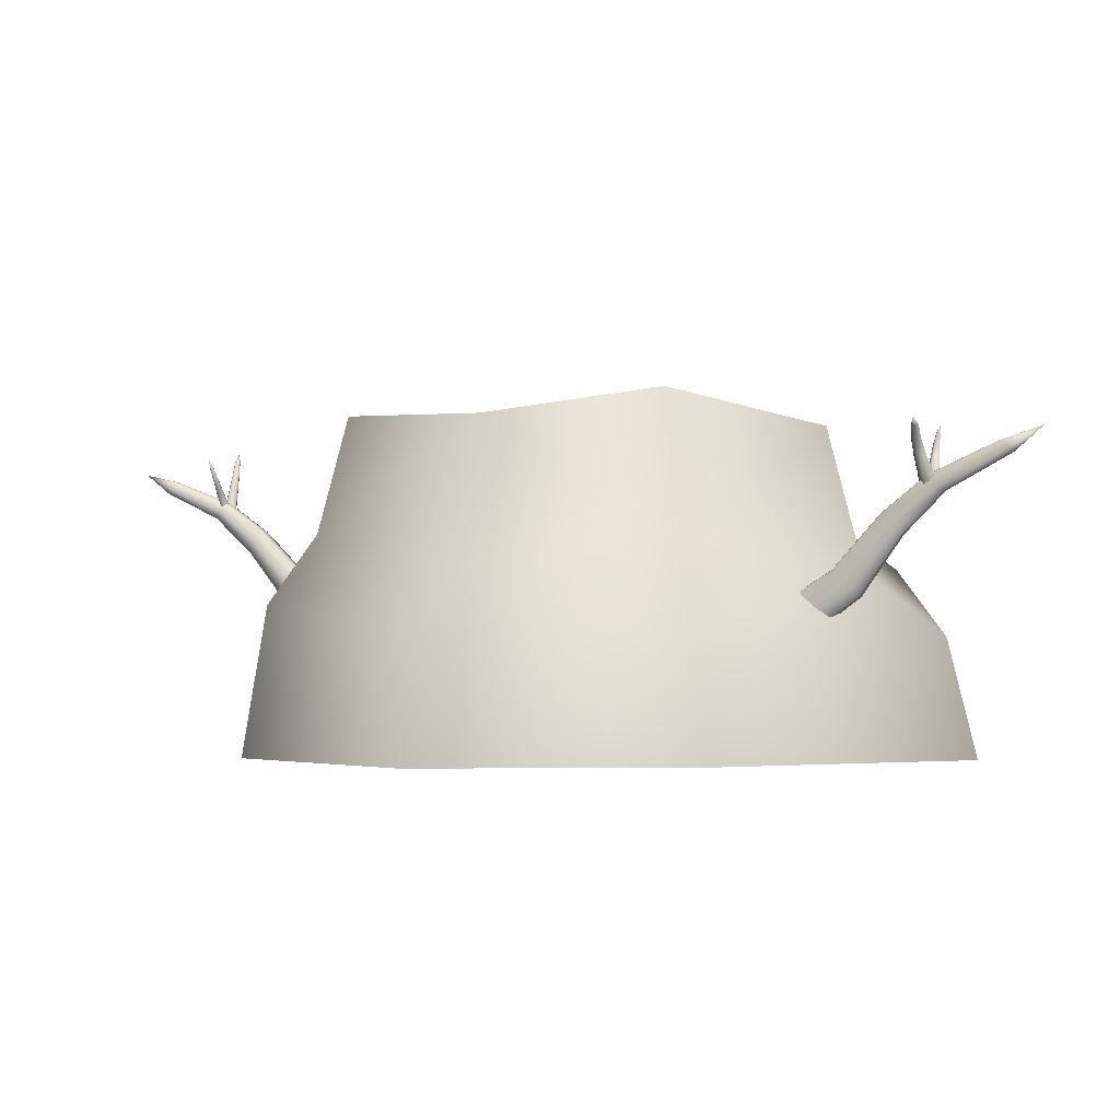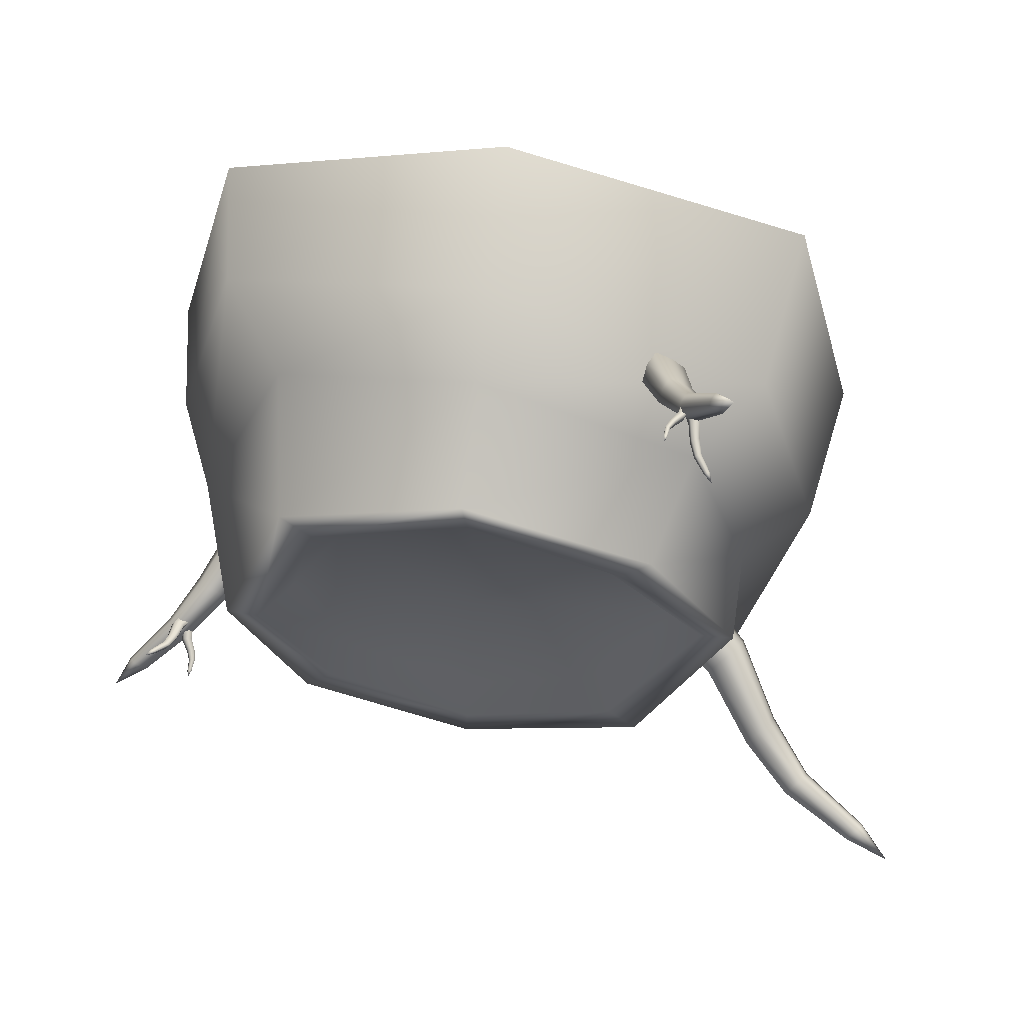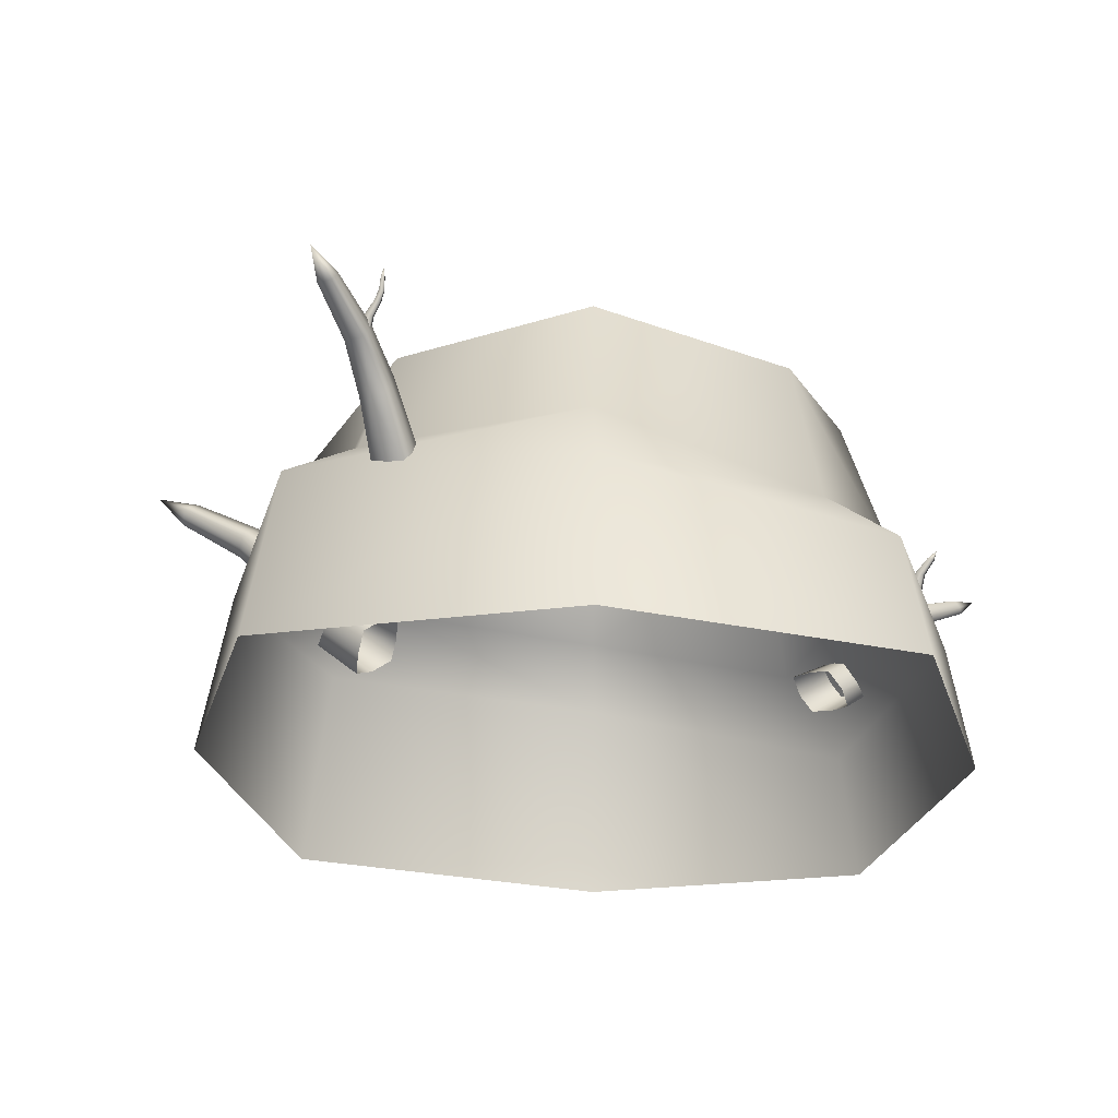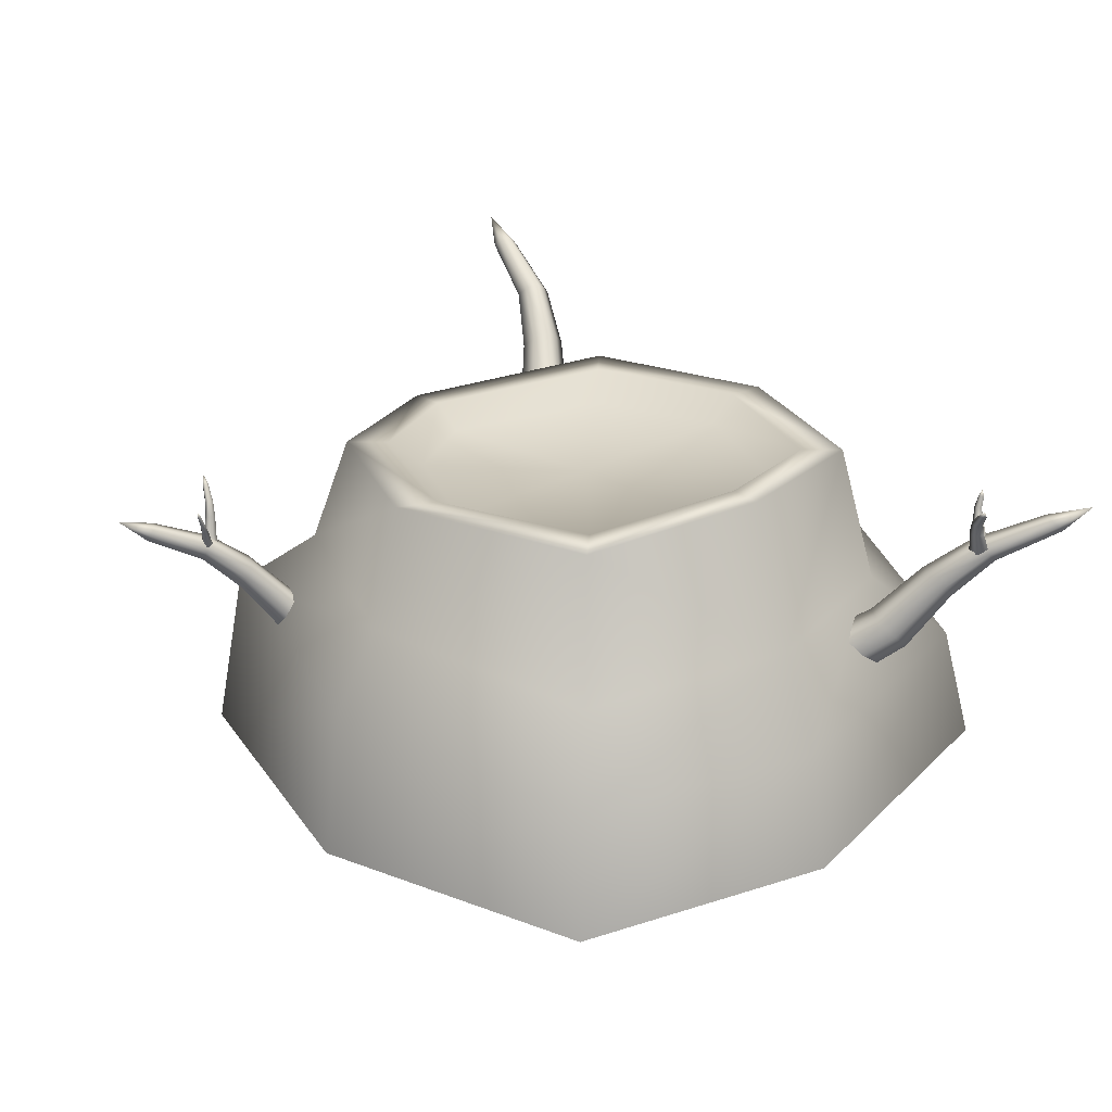
<metadata>
{"format":"obj","ext":"obj","renderer":"f3d","projection":"perspective","resolution":1024,"background":"white","views":[{"elev":-2.7,"azim":70.8,"up":"+Y"},{"elev":59.5,"azim":-171.6,"up":"+Z"},{"elev":64.7,"azim":1.7,"up":"+Z"},{"elev":26.2,"azim":47.3,"up":"+Y"}]}
</metadata>
<code>
g default
v -3.75 4.562 6.598
v -2.971 2.486 4.32
v -2.832 2.89 4.094
v -2.4 2.865 4.316
v -2.54 2.461 4.542
v -3.165 3.3 4.902
v -3.055 3.617 4.725
v -2.717 3.598 4.899
v -2.826 3.281 5.076
v -3.359 3.845 5.435
v -3.274 4.091 5.297
v -3.011 4.076 5.432
v -3.096 3.83 5.57
v -3.676 4.253 6.186
v -3.614 4.433 6.085
v -3.421 4.422 6.184
v -3.484 4.242 6.285
v -2.628 2.899 4.184
v -2.895 3.624 4.795
v -3.15 4.097 5.352
v -3.523 4.437 6.125
v -3.591 4.238 6.236
v -3.243 3.826 5.503
v -3.015 3.275 4.99
v -2.781 2.454 4.433
v -2.948 2.674 4.196
v -3.146 3.448 4.804
v -3.344 3.96 5.359
v -3.666 4.337 6.13
v -3.437 4.324 6.248
v -3.033 3.942 5.519
v -2.744 3.425 5.01
v -2.435 2.645 4.459
v -2.675 2.197 3.518
v -2.542 2.446 3.401
v -2.307 2.456 3.504
v -2.046 2.417 3.656
v -2.086 2.164 3.82
v -2.206 1.953 3.916
v -2.484 1.944 3.791
v -2.702 1.981 3.661
v -3.595 4.95 5.101
v -3.299 4.039 5.214
v -3.168 4.104 5.225
v -3.191 4.127 5.369
v -3.322 4.061 5.358
v -3.329 4.345 5.178
v -3.227 4.396 5.187
v -3.245 4.413 5.3
v -3.347 4.362 5.291
v -3.39 4.573 5.147
v -3.31 4.613 5.153
v -3.324 4.627 5.241
v -3.404 4.587 5.234
v -3.536 4.803 5.1
v -3.478 4.833 5.105
v -3.488 4.843 5.169
v -3.547 4.813 5.164
v -3.172 4.118 5.292
v -3.23 4.407 5.239
v -3.313 4.621 5.194
v -3.48 4.839 5.134
v -3.544 4.807 5.129
v -3.4 4.577 5.186
v -3.343 4.35 5.23
v -3.316 4.045 5.28
v -3.237 4.067 5.206
v -3.28 4.367 5.172
v -3.352 4.59 5.142
v -3.508 4.816 5.096
v -3.521 4.828 5.172
v -3.369 4.606 5.245
v -3.302 4.387 5.306
v -3.264 4.093 5.377
v -3.123 3.831 5.247
v -3.044 3.874 5.27
v -3.049 3.89 5.346
v -3.071 3.9 5.435
v -3.155 3.862 5.444
v -3.221 3.824 5.423
v -3.214 3.807 5.332
v -3.195 3.799 5.257
v -2.873 4.765 5.741
v -3.087 4.212 5.443
v -2.99 4.185 5.454
v -3.01 4.152 5.548
v -3.107 4.179 5.537
v -2.977 4.37 5.534
v -2.902 4.349 5.543
v -2.917 4.323 5.617
v -2.993 4.344 5.608
v -2.916 4.505 5.605
v -2.857 4.489 5.612
v -2.869 4.468 5.669
v -2.928 4.484 5.662
v -2.899 4.679 5.68
v -2.856 4.667 5.685
v -2.865 4.652 5.727
v -2.908 4.664 5.722
v -2.994 4.169 5.498
v -2.905 4.336 5.577
v -2.86 4.478 5.639
v -2.858 4.66 5.704
v -2.906 4.673 5.699
v -2.925 4.496 5.631
v -2.989 4.359 5.567
v -3.101 4.198 5.485
v -3.041 4.203 5.439
v -2.941 4.363 5.532
v -2.888 4.499 5.603
v -2.879 4.675 5.678
v -2.889 4.657 5.728
v -2.902 4.475 5.671
v -2.96 4.332 5.619
v -3.064 4.163 5.55
v -3.077 4.041 5.364
v -3.019 4.021 5.381
v -3.024 4.002 5.431
v -3.042 3.983 5.489
v -3.104 3.995 5.492
v -3.153 4.013 5.476
v -3.146 4.035 5.417
v -3.13 4.051 5.368
v 6.319 4.793 -4.396
v 4.505 2.407 -2.37
v 4.227 2.774 -2.073
v 3.782 2.793 -2.345
v 4.059 2.425 -2.642
v 4.951 3.297 -2.841
v 4.734 3.585 -2.607
v 4.385 3.6 -2.821
v 4.602 3.312 -3.054
v 5.389 3.914 -3.304
v 5.22 4.137 -3.123
v 4.949 4.149 -3.288
v 5.118 3.925 -3.469
v 6.072 4.425 -4.013
v 5.948 4.589 -3.881
v 5.749 4.598 -4.002
v 5.873 4.434 -4.135
v 4.01 2.801 -2.182
v 4.563 3.606 -2.693
v 5.087 4.154 -3.189
v 5.851 4.601 -3.929
v 5.987 4.421 -4.076
v 5.273 3.908 -3.389
v 4.803 3.289 -2.95
v 4.315 2.397 -2.51
v 4.419 2.574 -2.208
v 4.884 3.428 -2.713
v 5.336 4.016 -3.205
v 6.033 4.5 -3.941
v 5.797 4.51 -4.085
v 5.015 4.029 -3.401
v 4.47 3.446 -2.966
v 3.89 2.596 -2.531
v 3.823 2.005 -1.584
v 3.603 2.234 -1.429
v 3.353 2.266 -1.554
v 3.091 2.256 -1.741
v 3.216 2.03 -1.955
v 3.41 1.833 -2.083
v 3.704 1.8 -1.931
v 3.922 1.812 -1.771
v 5.51 4.949 -2.748
v 5.22 4.072 -3.042
v 5.059 4.141 -3.052
v 5.145 4.185 -3.2
v 5.306 4.116 -3.19
v 5.232 4.368 -2.95
v 5.107 4.422 -2.959
v 5.174 4.457 -3.075
v 5.3 4.402 -3.066
v 5.287 4.588 -2.874
v 5.19 4.63 -2.88
v 5.242 4.657 -2.97
v 5.339 4.615 -2.964
v 5.442 4.805 -2.775
v 5.371 4.836 -2.78
v 5.409 4.856 -2.846
v 5.481 4.825 -2.842
v 5.091 4.165 -3.12
v 5.131 4.441 -3.012
v 5.209 4.644 -2.922
v 5.385 4.847 -2.811
v 5.463 4.813 -2.805
v 5.316 4.598 -2.915
v 5.269 4.381 -3.003
v 5.267 4.089 -3.109
v 5.138 4.1 -3.033
v 5.168 4.39 -2.943
v 5.237 4.605 -2.869
v 5.406 4.818 -2.771
v 5.451 4.841 -2.85
v 5.299 4.636 -2.976
v 5.248 4.431 -3.081
v 5.24 4.152 -3.208
v 5.021 3.876 -3.124
v 4.931 3.923 -3.146
v 4.967 3.95 -3.225
v 5.03 3.974 -3.316
v 5.138 3.935 -3.326
v 5.214 3.894 -3.305
v 5.17 3.863 -3.212
v 5.115 3.844 -3.134
v 4.879 4.879 -3.513
v 5.042 4.283 -3.272
v 4.928 4.26 -3.295
v 4.992 4.241 -3.399
v 5.106 4.264 -3.376
v 4.938 4.455 -3.351
v 4.848 4.437 -3.37
v 4.898 4.423 -3.451
v 4.988 4.44 -3.433
v 4.886 4.6 -3.409
v 4.816 4.587 -3.423
v 4.855 4.575 -3.486
v 4.925 4.589 -3.472
v 4.89 4.784 -3.461
v 4.839 4.774 -3.471
v 4.867 4.766 -3.518
v 4.918 4.776 -3.507
v 4.951 4.25 -3.344
v 4.867 4.43 -3.408
v 4.831 4.581 -3.453
v 4.849 4.77 -3.493
v 4.905 4.781 -3.481
v 4.907 4.596 -3.437
v 4.966 4.449 -3.388
v 5.077 4.275 -3.318
v 4.984 4.274 -3.273
v 4.892 4.448 -3.352
v 4.85 4.595 -3.41
v 4.864 4.78 -3.461
v 4.897 4.77 -3.516
v 4.896 4.581 -3.485
v 4.952 4.431 -3.449
v 5.059 4.252 -3.396
v 5.004 4.102 -3.217
v 4.939 4.086 -3.243
v 4.966 4.075 -3.299
v 5.013 4.064 -3.362
v 5.091 4.076 -3.359
v 5.145 4.09 -3.335
v 5.111 4.103 -3.269
v 5.071 4.112 -3.216
v 2.688 5.074 2.829
v -2.885 5.074 2.829
v -2.885 5.074 -2.744
v 2.688 5.074 -2.744
v -4.266 4.741 0.24
v 3.661 5.457 0.3199
v -0.1163 5.264 4.084
v -0.01312 5.074 -3.71
v -0.08318 3.422 4.578
v -3.302 3.413 3.246
v -4.271 3.264 0.2757
v -3.302 3.759 -3.161
v 0.02001 3.759 -4.204
v 3.105 2.847 -3.161
v 4.436 3.289 0.3556
v 3.105 2.847 3.246
v -4.207 2.555 4.151
v -0.01128 2.322 5.369
v -5.268 2.365 0.3531
v -4.207 3 -4.066
v 0.0919 3 -5.278
v 4.01 1.83 -4.066
v 5.107 1.83 0.433
v 4.01 1.83 4.151
v -4.535 5e-06 4.479
v 0.01473 3e-06 5.757
v -5.629 3e-06 0.3811
v -4.535 8e-06 -4.394
v 0.1179 8e-06 -5.666
v 4.338 -5e-06 -4.394
v 5.468 -5e-06 0.461
v 4.338 -5e-06 4.479
v -2.431 5.074 2.348
v -0.1524 5.074 3.23
v -2.431 5.074 -2.262
v -3.766 4.741 0.1988
v -0.04922 5.074 -3.139
v 3.16 5.457 0.2788
v 2.233 5.074 -2.262
v 2.233 5.074 2.348
v -2.044 4.688 1.966
v -0.1831 4.688 2.776
v -2.044 4.688 -1.88
v -3.34 4.356 0.1661
v -0.07993 4.688 -2.685
v 2.734 4.813 0.2461
v 1.847 4.688 -1.88
v 1.847 4.688 1.966
v -0.1067 4.688 0.224
v -7.369 6.216 -4.184
v -4.539 3.158 -2.784
v -4.114 3.518 -3.154
v -4.008 3.928 -2.633
v -4.433 3.569 -2.263
v -5.213 4.232 -3.399
v -4.88 4.514 -3.689
v -4.797 4.836 -3.281
v -5.13 4.554 -2.991
v -5.876 4.999 -3.792
v -5.617 5.218 -4.018
v -5.553 5.468 -3.701
v -5.811 5.249 -3.475
v -6.902 5.684 -4.052
v -6.712 5.844 -4.217
v -6.664 6.028 -3.984
v -6.854 5.867 -3.819
v -4.044 3.724 -2.935
v -4.825 4.675 -3.518
v -5.575 5.343 -3.884
v -6.68 5.936 -4.119
v -6.89 5.76 -3.937
v -5.86 5.102 -3.636
v -5.192 4.365 -3.198
v -4.512 3.328 -2.527
v -4.353 3.286 -3.003
v -5.068 4.332 -3.571
v -5.763 5.077 -3.926
v -6.819 5.741 -4.149
v -6.762 5.958 -3.873
v -5.686 5.373 -3.55
v -4.969 4.713 -3.087
v -4.227 3.773 -2.385
v -3.456 2.547 -2.681
v -3.18 2.814 -2.855
v -3.1 3.051 -2.602
v -3.058 3.286 -2.256
v -3.31 3.107 -1.97
v -3.547 2.873 -1.83
v -3.638 2.596 -2.133
v -3.669 2.401 -2.429
g TreeStump
f 26 27 3
f 3 27 7
f 4 18 8
f 8 18 19
f 8 32 4
f 4 32 33
f 25 5 24
f 24 5 9
f 27 28 7
f 7 28 11
f 8 19 12
f 12 19 20
f 12 31 8
f 8 31 32
f 9 13 24
f 24 13 23
f 11 28 15
f 15 28 29
f 12 20 16
f 16 20 21
f 30 31 16
f 16 31 12
f 13 17 23
f 23 17 22
f 15 29 1
f 16 21 1
f 1 30 16
f 22 17 1
f 19 18 7
f 7 18 3
f 20 19 11
f 11 19 7
f 21 20 15
f 15 20 11
f 1 21 15
f 14 22 1
f 10 23 14
f 14 23 22
f 6 24 10
f 10 24 23
f 25 24 2
f 2 24 6
f 27 26 6
f 6 26 2
f 28 27 10
f 10 27 6
f 28 10 29
f 29 10 14
f 1 29 14
f 30 1 17
f 31 30 13
f 13 30 17
f 31 13 32
f 32 13 9
f 32 9 33
f 33 9 5
f 35 34 3
f 3 34 26
f 18 36 3
f 3 36 35
f 37 36 4
f 4 36 18
f 33 38 4
f 4 38 37
f 39 38 5
f 5 38 33
f 25 40 5
f 5 40 39
f 41 40 2
f 2 40 25
f 26 34 2
f 2 34 41
f 67 68 44
f 44 68 48
f 45 59 49
f 49 59 60
f 49 73 45
f 45 73 74
f 66 46 65
f 65 46 50
f 68 69 48
f 48 69 52
f 49 60 53
f 53 60 61
f 53 72 49
f 49 72 73
f 50 54 65
f 65 54 64
f 52 69 56
f 56 69 70
f 53 61 57
f 57 61 62
f 71 72 57
f 57 72 53
f 54 58 64
f 64 58 63
f 56 70 42
f 57 62 42
f 42 71 57
f 63 58 42
f 60 59 48
f 48 59 44
f 61 60 52
f 52 60 48
f 62 61 56
f 56 61 52
f 42 62 56
f 55 63 42
f 51 64 55
f 55 64 63
f 47 65 51
f 51 65 64
f 66 65 43
f 43 65 47
f 68 67 47
f 47 67 43
f 69 68 51
f 51 68 47
f 69 51 70
f 70 51 55
f 42 70 55
f 71 42 58
f 72 71 54
f 54 71 58
f 72 54 73
f 73 54 50
f 73 50 74
f 74 50 46
f 76 75 44
f 44 75 67
f 59 77 44
f 44 77 76
f 78 77 45
f 45 77 59
f 74 79 45
f 45 79 78
f 80 79 46
f 46 79 74
f 66 81 46
f 46 81 80
f 82 81 43
f 43 81 66
f 67 75 43
f 43 75 82
f 108 109 85
f 85 109 89
f 86 100 90
f 90 100 101
f 90 114 86
f 86 114 115
f 107 87 106
f 106 87 91
f 109 110 89
f 89 110 93
f 90 101 94
f 94 101 102
f 94 113 90
f 90 113 114
f 91 95 106
f 106 95 105
f 93 110 97
f 97 110 111
f 94 102 98
f 98 102 103
f 112 113 98
f 98 113 94
f 95 99 105
f 105 99 104
f 97 111 83
f 98 103 83
f 83 112 98
f 104 99 83
f 101 100 89
f 89 100 85
f 102 101 93
f 93 101 89
f 103 102 97
f 97 102 93
f 83 103 97
f 96 104 83
f 92 105 96
f 96 105 104
f 88 106 92
f 92 106 105
f 107 106 84
f 84 106 88
f 109 108 88
f 88 108 84
f 110 109 92
f 92 109 88
f 110 92 111
f 111 92 96
f 83 111 96
f 112 83 99
f 113 112 95
f 95 112 99
f 113 95 114
f 114 95 91
f 114 91 115
f 115 91 87
f 117 116 85
f 85 116 108
f 100 118 85
f 85 118 117
f 119 118 86
f 86 118 100
f 115 120 86
f 86 120 119
f 121 120 87
f 87 120 115
f 107 122 87
f 87 122 121
f 123 122 84
f 84 122 107
f 108 116 84
f 84 116 123
f 149 150 126
f 126 150 130
f 127 141 131
f 131 141 142
f 131 155 127
f 127 155 156
f 148 128 147
f 147 128 132
f 150 151 130
f 130 151 134
f 131 142 135
f 135 142 143
f 135 154 131
f 131 154 155
f 132 136 147
f 147 136 146
f 134 151 138
f 138 151 152
f 135 143 139
f 139 143 144
f 153 154 139
f 139 154 135
f 136 140 146
f 146 140 145
f 138 152 124
f 139 144 124
f 124 153 139
f 145 140 124
f 142 141 130
f 130 141 126
f 143 142 134
f 134 142 130
f 144 143 138
f 138 143 134
f 124 144 138
f 137 145 124
f 133 146 137
f 137 146 145
f 129 147 133
f 133 147 146
f 148 147 125
f 125 147 129
f 150 149 129
f 129 149 125
f 151 150 133
f 133 150 129
f 151 133 152
f 152 133 137
f 124 152 137
f 153 124 140
f 154 153 136
f 136 153 140
f 154 136 155
f 155 136 132
f 155 132 156
f 156 132 128
f 158 157 126
f 126 157 149
f 141 159 126
f 126 159 158
f 160 159 127
f 127 159 141
f 156 161 127
f 127 161 160
f 162 161 128
f 128 161 156
f 148 163 128
f 128 163 162
f 164 163 125
f 125 163 148
f 149 157 125
f 125 157 164
f 190 191 167
f 167 191 171
f 168 182 172
f 172 182 183
f 172 196 168
f 168 196 197
f 189 169 188
f 188 169 173
f 191 192 171
f 171 192 175
f 172 183 176
f 176 183 184
f 176 195 172
f 172 195 196
f 173 177 188
f 188 177 187
f 175 192 179
f 179 192 193
f 176 184 180
f 180 184 185
f 194 195 180
f 180 195 176
f 177 181 187
f 187 181 186
f 179 193 165
f 180 185 165
f 165 194 180
f 186 181 165
f 183 182 171
f 171 182 167
f 184 183 175
f 175 183 171
f 185 184 179
f 179 184 175
f 165 185 179
f 178 186 165
f 174 187 178
f 178 187 186
f 170 188 174
f 174 188 187
f 189 188 166
f 166 188 170
f 191 190 170
f 170 190 166
f 192 191 174
f 174 191 170
f 192 174 193
f 193 174 178
f 165 193 178
f 194 165 181
f 195 194 177
f 177 194 181
f 195 177 196
f 196 177 173
f 196 173 197
f 197 173 169
f 199 198 167
f 167 198 190
f 182 200 167
f 167 200 199
f 201 200 168
f 168 200 182
f 197 202 168
f 168 202 201
f 203 202 169
f 169 202 197
f 189 204 169
f 169 204 203
f 205 204 166
f 166 204 189
f 190 198 166
f 166 198 205
f 231 232 208
f 208 232 212
f 209 223 213
f 213 223 224
f 213 237 209
f 209 237 238
f 230 210 229
f 229 210 214
f 232 233 212
f 212 233 216
f 213 224 217
f 217 224 225
f 217 236 213
f 213 236 237
f 214 218 229
f 229 218 228
f 216 233 220
f 220 233 234
f 217 225 221
f 221 225 226
f 235 236 221
f 221 236 217
f 218 222 228
f 228 222 227
f 220 234 206
f 221 226 206
f 206 235 221
f 227 222 206
f 224 223 212
f 212 223 208
f 225 224 216
f 216 224 212
f 226 225 220
f 220 225 216
f 206 226 220
f 219 227 206
f 215 228 219
f 219 228 227
f 211 229 215
f 215 229 228
f 230 229 207
f 207 229 211
f 232 231 211
f 211 231 207
f 233 232 215
f 215 232 211
f 233 215 234
f 234 215 219
f 206 234 219
f 235 206 222
f 236 235 218
f 218 235 222
f 236 218 237
f 237 218 214
f 237 214 238
f 238 214 210
f 240 239 208
f 208 239 231
f 223 241 208
f 208 241 240
f 242 241 209
f 209 241 223
f 238 243 209
f 209 243 242
f 244 243 210
f 210 243 238
f 230 245 210
f 210 245 244
f 246 245 207
f 207 245 230
f 231 239 207
f 207 239 246
f 256 255 253 248
f 248 251 257 256
f 258 257 251 249
f 249 254 259 258
f 250 260 259 254
f 250 252 261 260
f 247 262 261 252
f 247 253 255 262
f 255 256 263 264
f 256 257 265 263
f 257 258 266 265
f 258 259 267 266
f 259 260 268 267
f 260 261 269 268
f 261 262 270 269
f 262 255 264 270
f 264 263 271 272
f 263 265 273 271
f 265 266 274 273
f 266 267 275 274
f 267 268 276 275
f 268 269 277 276
f 269 270 278 277
f 270 264 272 278
f 248 253 280 279
f 249 251 282 281
f 254 249 281 283
f 252 250 285 284
f 251 248 279 282
f 247 252 284 286
f 253 247 286 280
f 250 254 283 285
f 279 280 288 287
f 281 282 290 289
f 283 281 289 291
f 284 285 293 292
f 282 279 287 290
f 286 284 292 294
f 280 286 294 288
f 285 283 291 293
f 287 288 295
f 289 290 295
f 291 289 295
f 292 293 295
f 290 287 295
f 294 292 295
f 288 294 295
f 293 291 295
f 321 322 298
f 298 322 302
f 299 313 303
f 303 313 314
f 303 327 299
f 299 327 328
f 320 300 319
f 319 300 304
f 322 323 302
f 302 323 306
f 303 314 307
f 307 314 315
f 307 326 303
f 303 326 327
f 304 308 319
f 319 308 318
f 306 323 310
f 310 323 324
f 307 315 311
f 311 315 316
f 325 326 311
f 311 326 307
f 308 312 318
f 318 312 317
f 310 324 296
f 311 316 296
f 296 325 311
f 317 312 296
f 314 313 302
f 302 313 298
f 315 314 306
f 306 314 302
f 316 315 310
f 310 315 306
f 296 316 310
f 309 317 296
f 305 318 309
f 309 318 317
f 301 319 305
f 305 319 318
f 320 319 297
f 297 319 301
f 322 321 301
f 301 321 297
f 323 322 305
f 305 322 301
f 323 305 324
f 324 305 309
f 296 324 309
f 325 296 312
f 326 325 308
f 308 325 312
f 326 308 327
f 327 308 304
f 327 304 328
f 328 304 300
f 330 329 298
f 298 329 321
f 313 331 298
f 298 331 330
f 332 331 299
f 299 331 313
f 328 333 299
f 299 333 332
f 334 333 300
f 300 333 328
f 320 335 300
f 300 335 334
f 336 335 297
f 297 335 320
f 321 329 297
f 297 329 336

</code>
